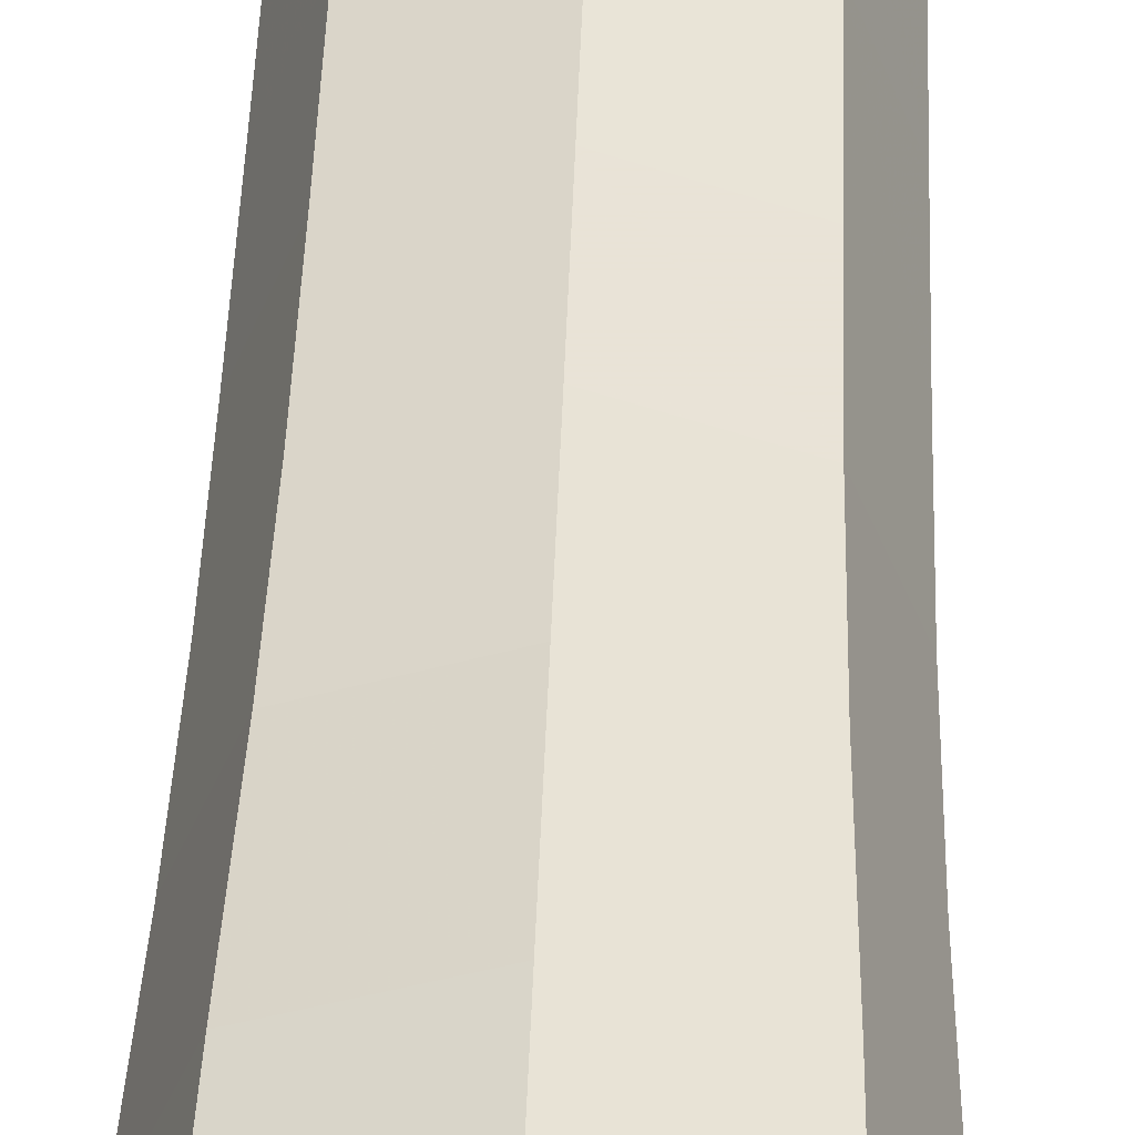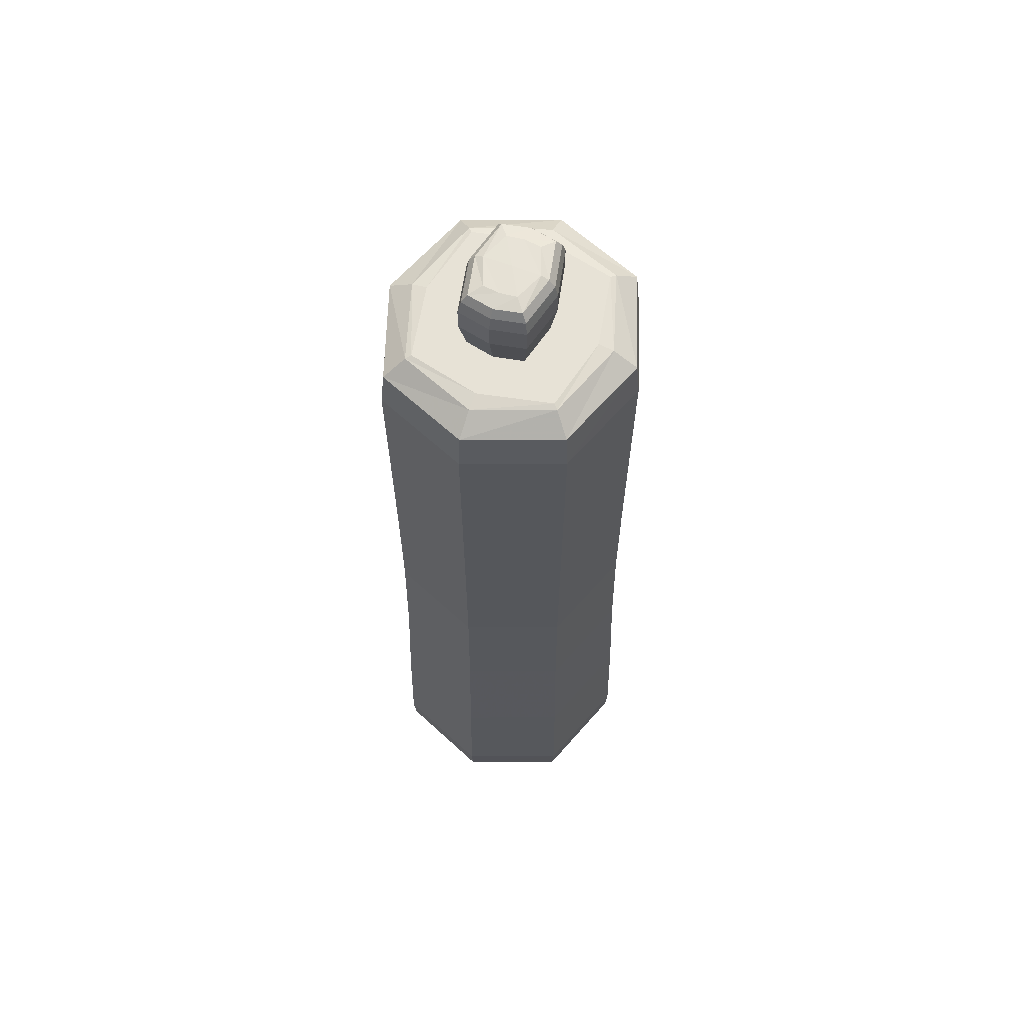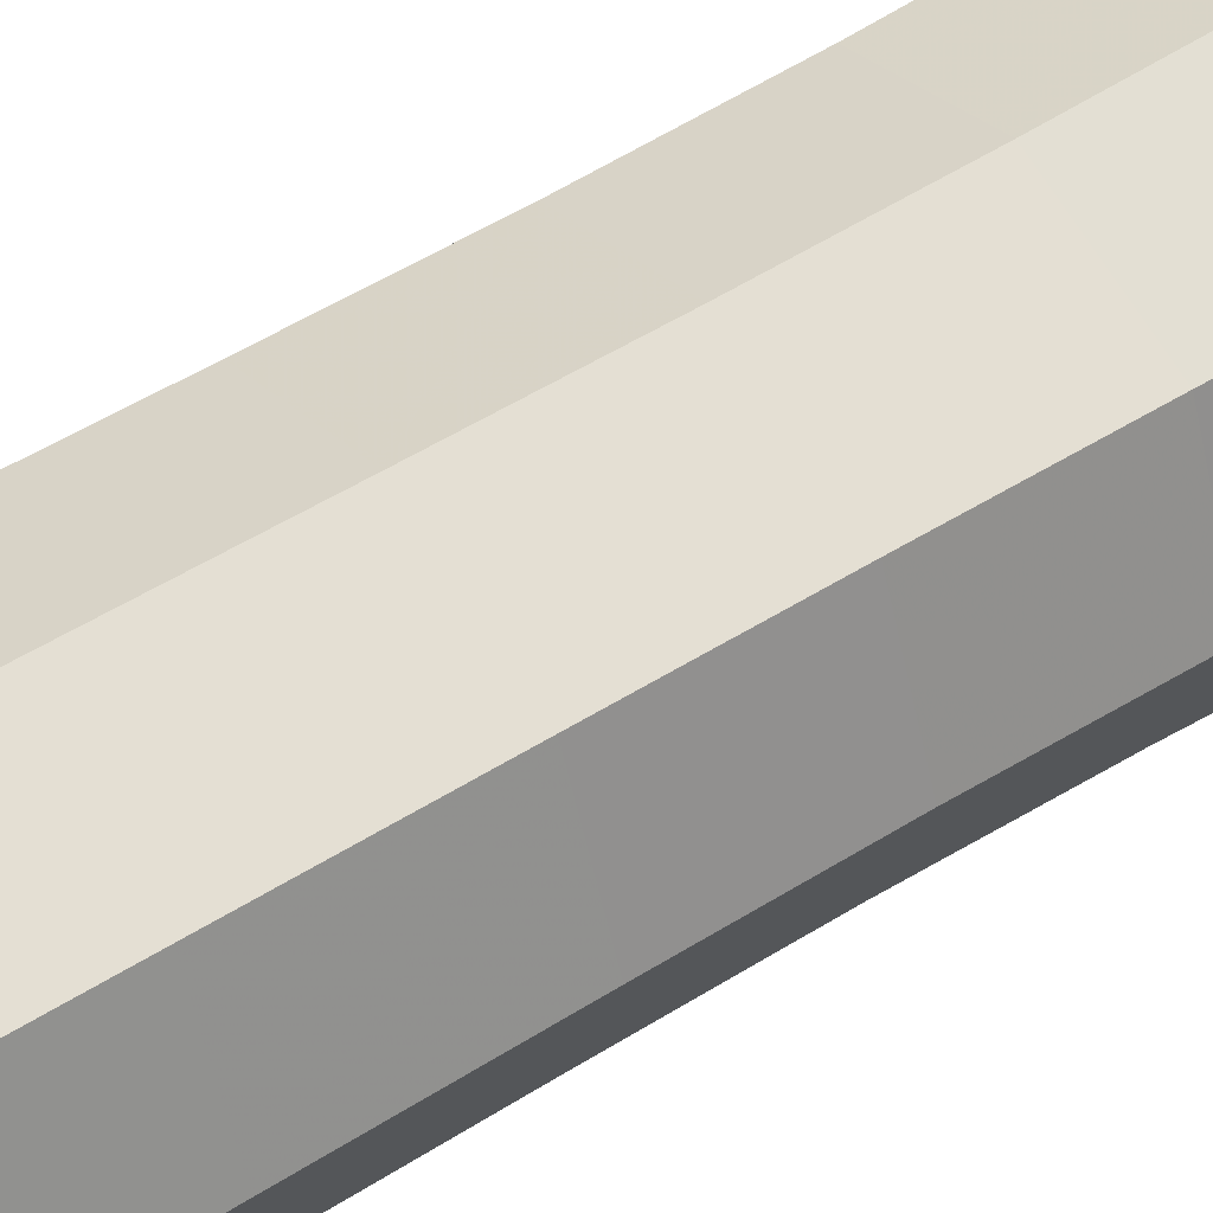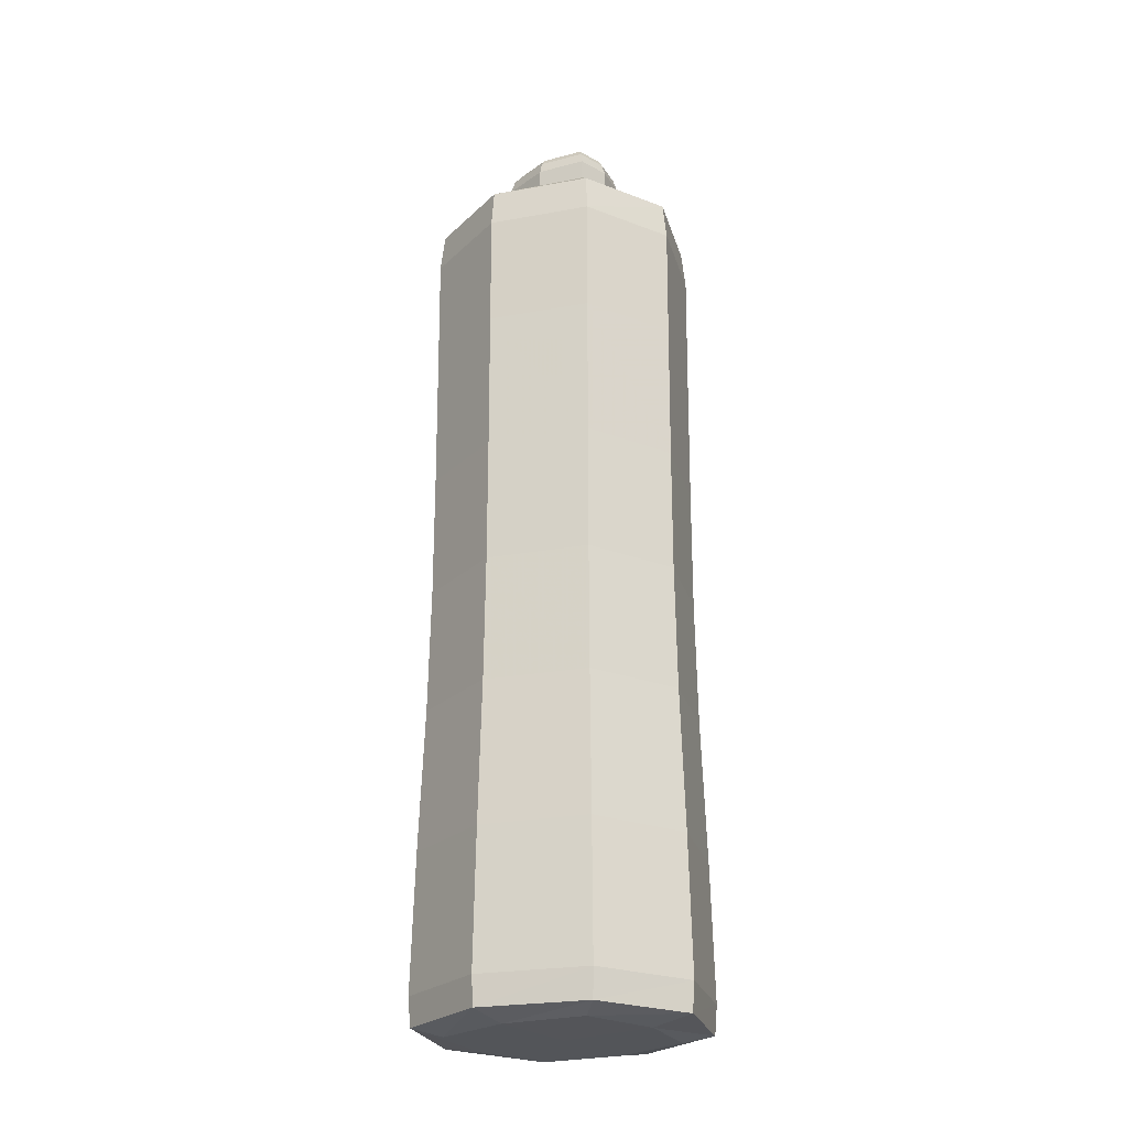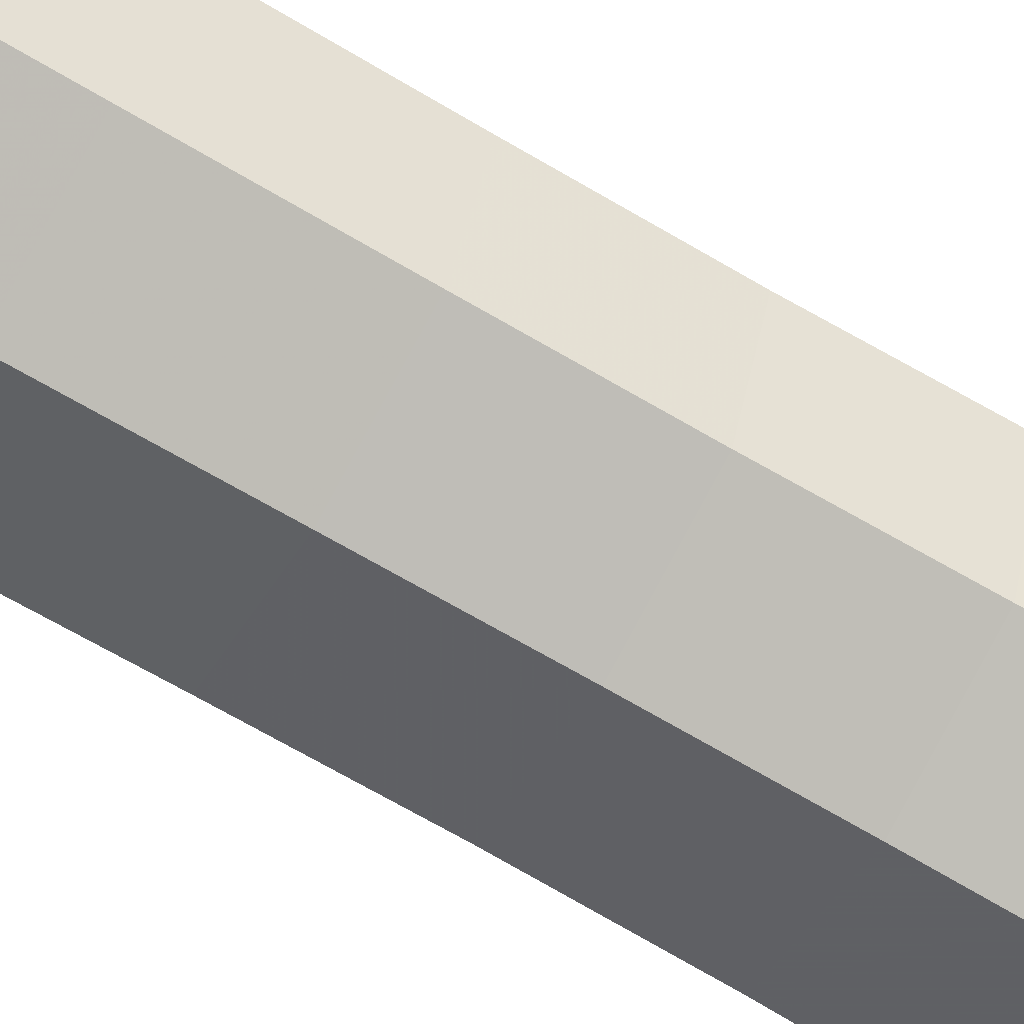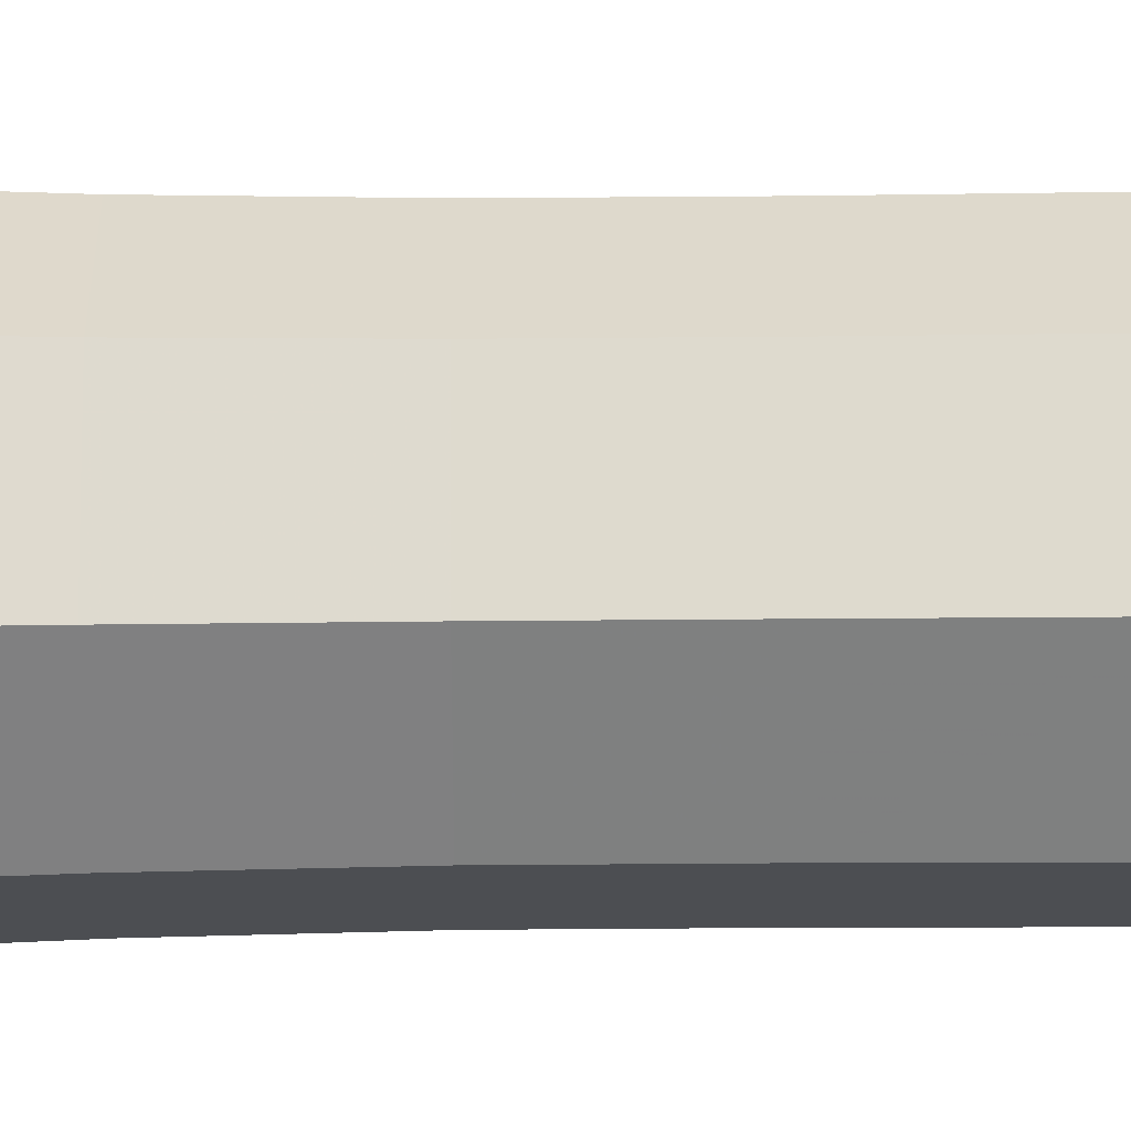
<metadata>
{"format":"obj","ext":"obj","renderer":"f3d","projection":"perspective","resolution":1024,"background":"white","views":[{"elev":44.3,"azim":1.9,"up":"+Z"},{"elev":63.1,"azim":111.4,"up":"+Y"},{"elev":50.1,"azim":-125.0,"up":"+Z"},{"elev":-24.5,"azim":-143.7,"up":"+Y"},{"elev":-68.0,"azim":-120.6,"up":"+Z"},{"elev":51.6,"azim":89.5,"up":"+Z"}]}
</metadata>
<code>
o Garrafa
v 0.6125 -0.04827 -0.02437
v 0.6109 0.1455 -0.02284
v 0.6125 -0.04827 0.02437
v 0.6109 0.1455 0.02284
v 0.5612 -0.04827 -0.02437
v 0.5628 0.1455 -0.02284
v 0.5612 -0.04827 0.02437
v 0.5628 0.1455 0.02284
v 0.6109 0.02016 -0.02292
v 0.6106 0.08207 -0.02256
v 0.6106 0.08207 0.02256
v 0.6109 0.02016 0.02292
v 0.5631 0.08207 0.02256
v 0.5628 0.02016 0.02292
v 0.5631 0.08207 -0.02256
v 0.5628 0.02016 -0.02292
v 0.6066 -0.05718 0.01882
v 0.6066 -0.05718 -0.01882
v 0.5671 -0.05718 0.01882
v 0.5671 -0.05718 -0.01882
v 0.5971 0.1594 -0.007004
v 0.5971 0.1594 0.007004
v 0.5766 0.1594 0.007004
v 0.5766 0.1594 -0.007004
v 0.6221 -0.04827 0
v 0.6107 0.117 -0.0227
v 0.6199 0.1455 0
v 0.6119 -0.01477 0.02379
v 0.5868 -0.04827 0.03352
v 0.5868 0.1455 0.0314
v 0.5618 -0.01477 0.02379
v 0.5516 -0.04827 -0
v 0.5538 0.1455 -0
v 0.5618 -0.01477 -0.02379
v 0.5868 -0.04827 -0.03352
v 0.5868 0.1455 -0.0314
v 0.6119 -0.01477 -0.02379
v 0.6105 0.05112 -0.02255
v 0.6107 0.117 0.0227
v 0.6105 0.05112 0.02255
v 0.563 0.117 0.0227
v 0.5631 0.05112 0.02255
v 0.563 0.117 -0.0227
v 0.5631 0.05112 -0.02255
v 0.5868 0.02016 -0.03152
v 0.5868 0.08207 -0.03102
v 0.5537 0.02016 -0
v 0.5542 0.08207 -0
v 0.5868 0.02016 0.03152
v 0.5868 0.08207 0.03102
v 0.62 0.02016 0
v 0.6194 0.08207 0
v 0.611 -0.0572 0
v 0.5868 -0.0572 0.02294
v 0.5627 -0.0572 -0
v 0.5868 -0.0572 -0.02294
v 0.5617 -0.05537 -0.02396
v 0.5617 -0.05537 0.02396
v 0.612 -0.05537 -0.02396
v 0.612 -0.05537 0.02396
v 0.5986 0.1594 0
v 0.5868 0.1594 0.009332
v 0.5751 0.1594 -0
v 0.5868 0.1594 -0.009332
v 0.6197 0.117 0
v 0.5868 0.117 0.03121
v 0.554 0.117 -0
v 0.5868 0.117 -0.03121
v 0.5522 -0.05537 -0
v 0.5868 -0.01477 -0.03271
v 0.5868 0.05112 -0.03101
v 0.5525 -0.01477 -0
v 0.5543 0.05112 -0
v 0.5868 -0.01477 0.03271
v 0.5868 0.05112 0.03101
v 0.6212 -0.01477 0
v 0.6194 0.05112 0
v 0.5868 -0.05724 -0
v 0.5868 -0.05537 -0.03297
v 0.5868 -0.05537 0.03297
v 0.6215 -0.05537 0
v 0.575 0.1732 0.008114
v 0.6049 0.1594 -0.01718
v 0.6089 0.1594 0
v 0.6049 0.1594 0.01718
v 0.5868 0.1594 0.02094
v 0.5688 0.1594 0.01718
v 0.5648 0.1594 -0
v 0.5688 0.1594 -0.01718
v 0.5868 0.1594 -0.02094
v 0.5868 0.179 0
v 0.575 0.1675 0.008114
v 0.5868 0.1675 0.01081
v 0.5868 0.1732 0.01081
v 0.575 0.1732 -0.008114
v 0.575 0.1675 -0.008114
v 0.5732 0.1675 -0
v 0.5732 0.1732 -0
v 0.6005 0.1675 0
v 0.6005 0.1732 0
v 0.5987 0.1732 0.008114
v 0.5987 0.1675 0.008114
v 0.5868 0.1732 -0.01081
v 0.5868 0.1675 -0.01081
v 0.5987 0.1675 -0.008114
v 0.5987 0.1732 -0.008114
v 0.5868 0.1789 0.006767
v 0.5868 0.1762 0.0101
v 0.5868 0.1781 0.008688
v 0.5944 0.1789 0
v 0.5996 0.1762 0
v 0.5983 0.1781 0
v 0.5868 0.1789 -0.006767
v 0.5868 0.1762 -0.0101
v 0.5868 0.1781 -0.008688
v 0.5793 0.1789 -0
v 0.5741 0.1762 -0
v 0.5754 0.1781 -0
v 0.598 0.1761 -0.007582
v 0.5939 0.1789 -0.004053
v 0.5969 0.1781 -0.006407
v 0.5939 0.1789 0.004053
v 0.598 0.1761 0.007582
v 0.5969 0.1781 0.006407
v 0.5798 0.1789 0.004053
v 0.5757 0.1761 0.007582
v 0.5768 0.1781 0.006407
v 0.5798 0.1789 -0.004053
v 0.5757 0.1761 -0.007582
v 0.5768 0.1781 -0.006407
v 0.5636 0.1549 -0.02212
v 0.5677 0.159 -0.01824
v 0.606 0.159 -0.01824
v 0.6101 0.1549 -0.02212
v 0.6101 0.1549 0.02212
v 0.606 0.159 0.01824
v 0.5677 0.159 0.01824
v 0.5636 0.1549 0.02212
v 0.5868 0.1586 -0.02462
v 0.5868 0.1549 -0.03044
v 0.5868 0.1586 0.02462
v 0.5868 0.1549 0.03044
v 0.5608 0.1586 -0
v 0.5549 0.1549 -0
v 0.6129 0.1586 0
v 0.6188 0.1549 0
f 10 26 65 52
f 26 2 27 65
f 65 27 4 39
f 52 65 39 11
f 11 39 66 50
f 39 4 30 66
f 66 30 8 41
f 50 66 41 13
f 13 41 67 48
f 41 8 33 67
f 67 33 6 43
f 48 67 43 15
f 15 43 68 46
f 43 6 36 68
f 68 36 2 26
f 46 68 26 10
f 7 32 69 58
f 32 5 57 69
f 69 57 20 55
f 58 69 55 19
f 133 139 90 83
f 132 143 88 89
f 36 6 131 140
f 27 2 134 146
f 5 34 70 35
f 34 16 45 70
f 70 45 9 37
f 35 70 37 1
f 16 44 71 45
f 44 15 46 71
f 71 46 10 38
f 45 71 38 9
f 7 31 72 32
f 31 14 47 72
f 72 47 16 34
f 32 72 34 5
f 14 42 73 47
f 42 13 48 73
f 73 48 15 44
f 47 73 44 16
f 3 28 74 29
f 28 12 49 74
f 74 49 14 31
f 29 74 31 7
f 12 40 75 49
f 40 11 50 75
f 75 50 13 42
f 49 75 42 14
f 1 37 76 25
f 37 9 51 76
f 76 51 12 28
f 25 76 28 3
f 9 38 77 51
f 38 10 52 77
f 77 52 11 40
f 51 77 40 12
f 17 54 78 53
f 54 19 55 78
f 78 55 20 56
f 53 78 56 18
f 5 35 79 57
f 35 1 59 79
f 79 59 18 56
f 57 79 56 20
f 3 29 80 60
f 29 7 58 80
f 80 58 19 54
f 60 80 54 17
f 1 25 81 59
f 25 3 60 81
f 81 60 17 53
f 59 81 53 18
f 98 82 126 117
f 100 106 119 111
f 91 110 120 113
f 137 141 86 87
f 136 145 84 85
f 30 4 135 142
f 33 8 138 144
f 139 132 89 90
f 8 30 142 138
f 145 133 83 84
f 141 136 85 86
f 4 27 146 135
f 2 36 140 134
f 143 137 87 88
f 21 61 84 83
f 61 22 85 84
f 22 62 86 85
f 62 23 87 86
f 23 63 88 87
f 63 24 89 88
f 24 64 90 89
f 64 21 83 90
f 107 122 110 91
f 82 94 108 126
f 101 100 111 123
f 106 103 114 119
f 95 98 117 129
f 125 107 91 116
f 116 91 113 128
f 103 95 129 114
f 21 64 104 105
f 105 104 103 106
f 61 21 105 99
f 99 105 106 100
f 62 22 102 93
f 93 102 101 94
f 63 23 92 97
f 97 92 82 98
f 24 63 97 96
f 96 97 98 95
f 23 62 93 92
f 92 93 94 82
f 22 61 99 102
f 102 99 100 101
f 64 24 96 104
f 104 96 95 103
f 120 110 112 121
f 121 112 111 119
f 110 122 124 112
f 112 124 123 111
f 122 107 109 124
f 124 109 108 123
f 107 125 127 109
f 109 127 126 108
f 125 116 118 127
f 127 118 117 126
f 116 128 130 118
f 118 130 129 117
f 128 113 115 130
f 130 115 114 129
f 113 120 121 115
f 115 121 119 114
f 94 101 123 108
f 132 139 140 131
f 134 140 139 133
f 136 141 142 135
f 138 142 141 137
f 137 143 144 138
f 131 144 143 132
f 133 145 146 134
f 135 146 145 136
f 6 33 144 131

</code>
